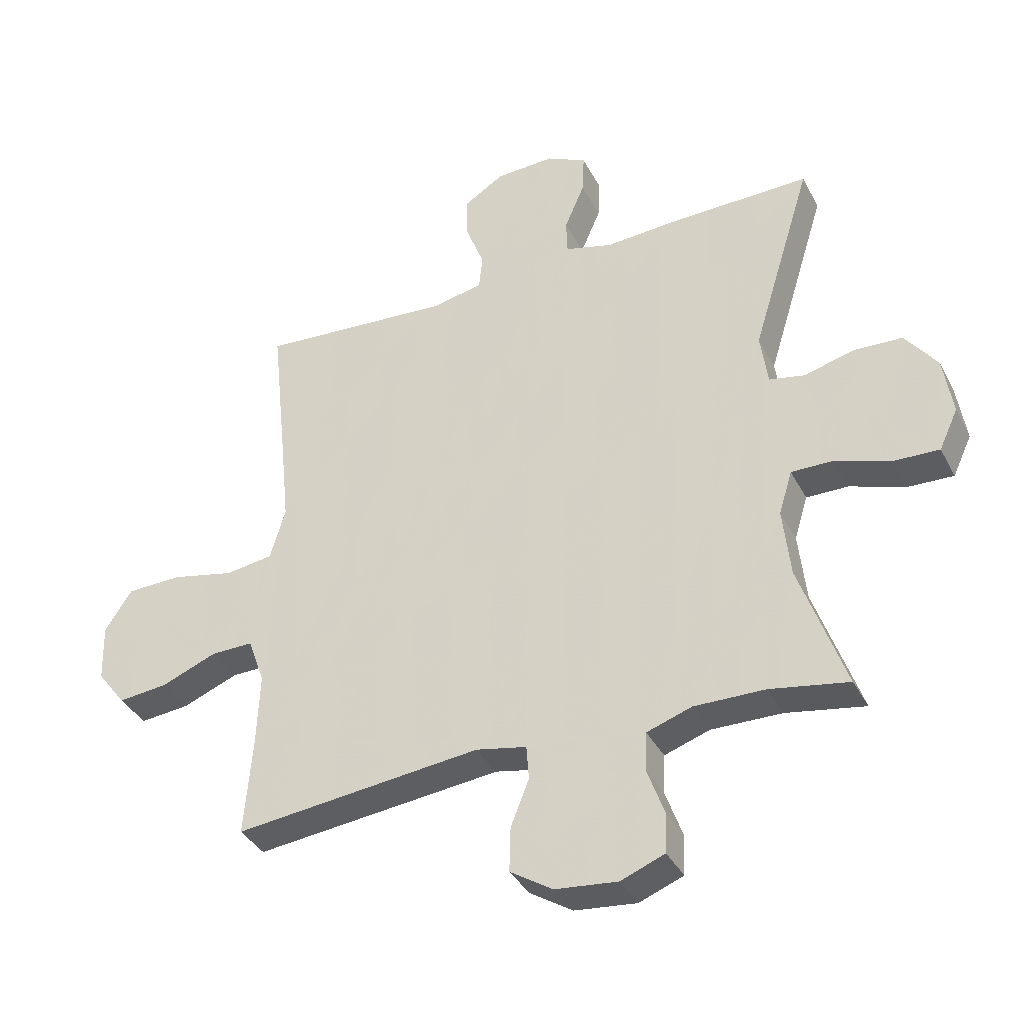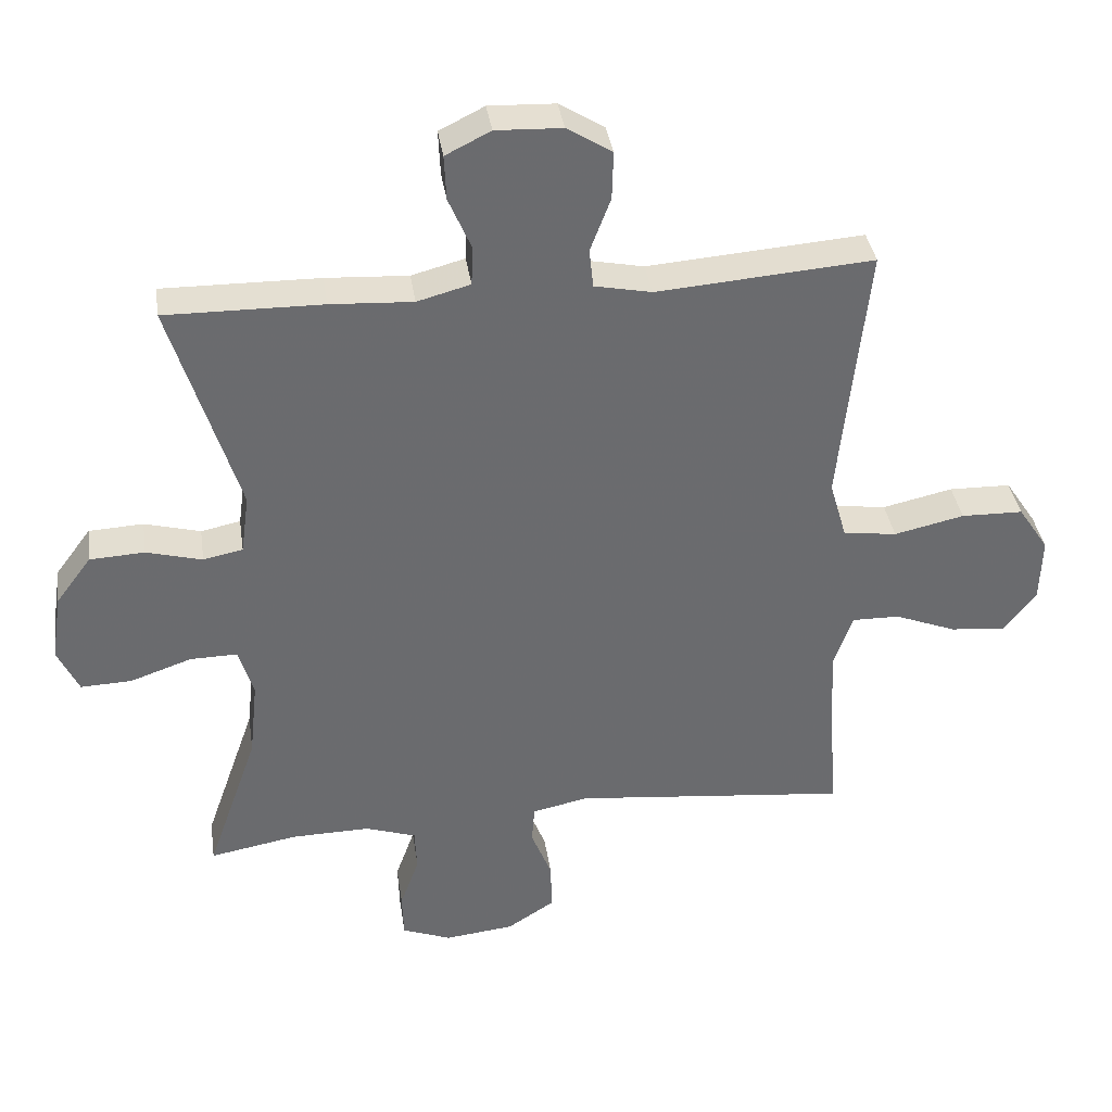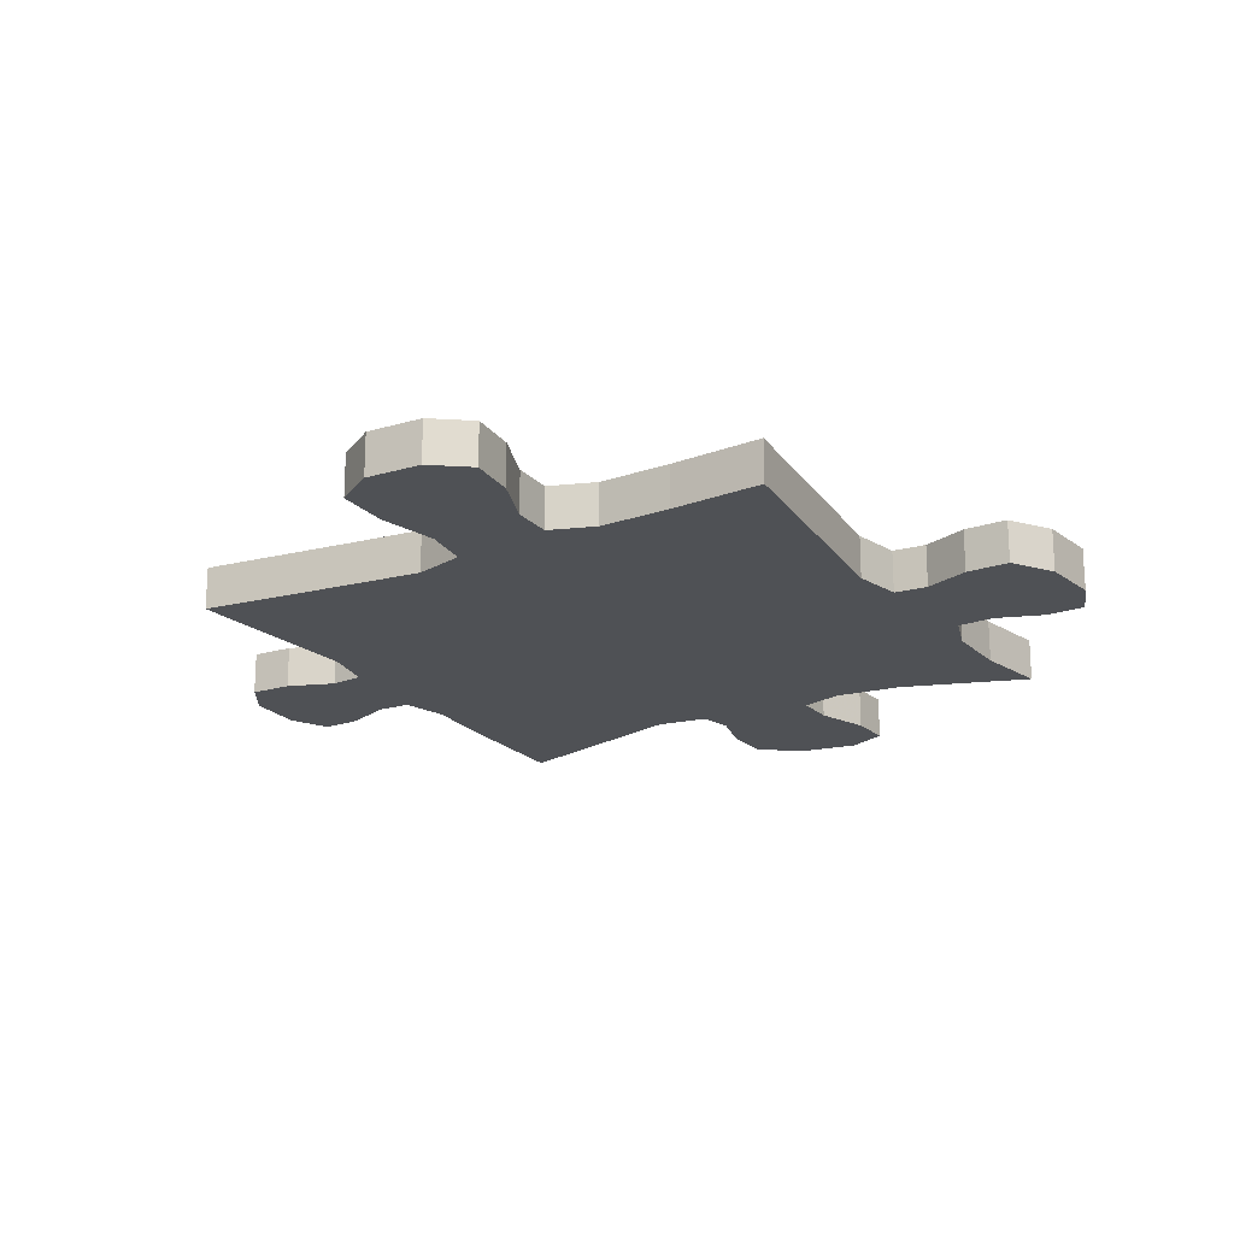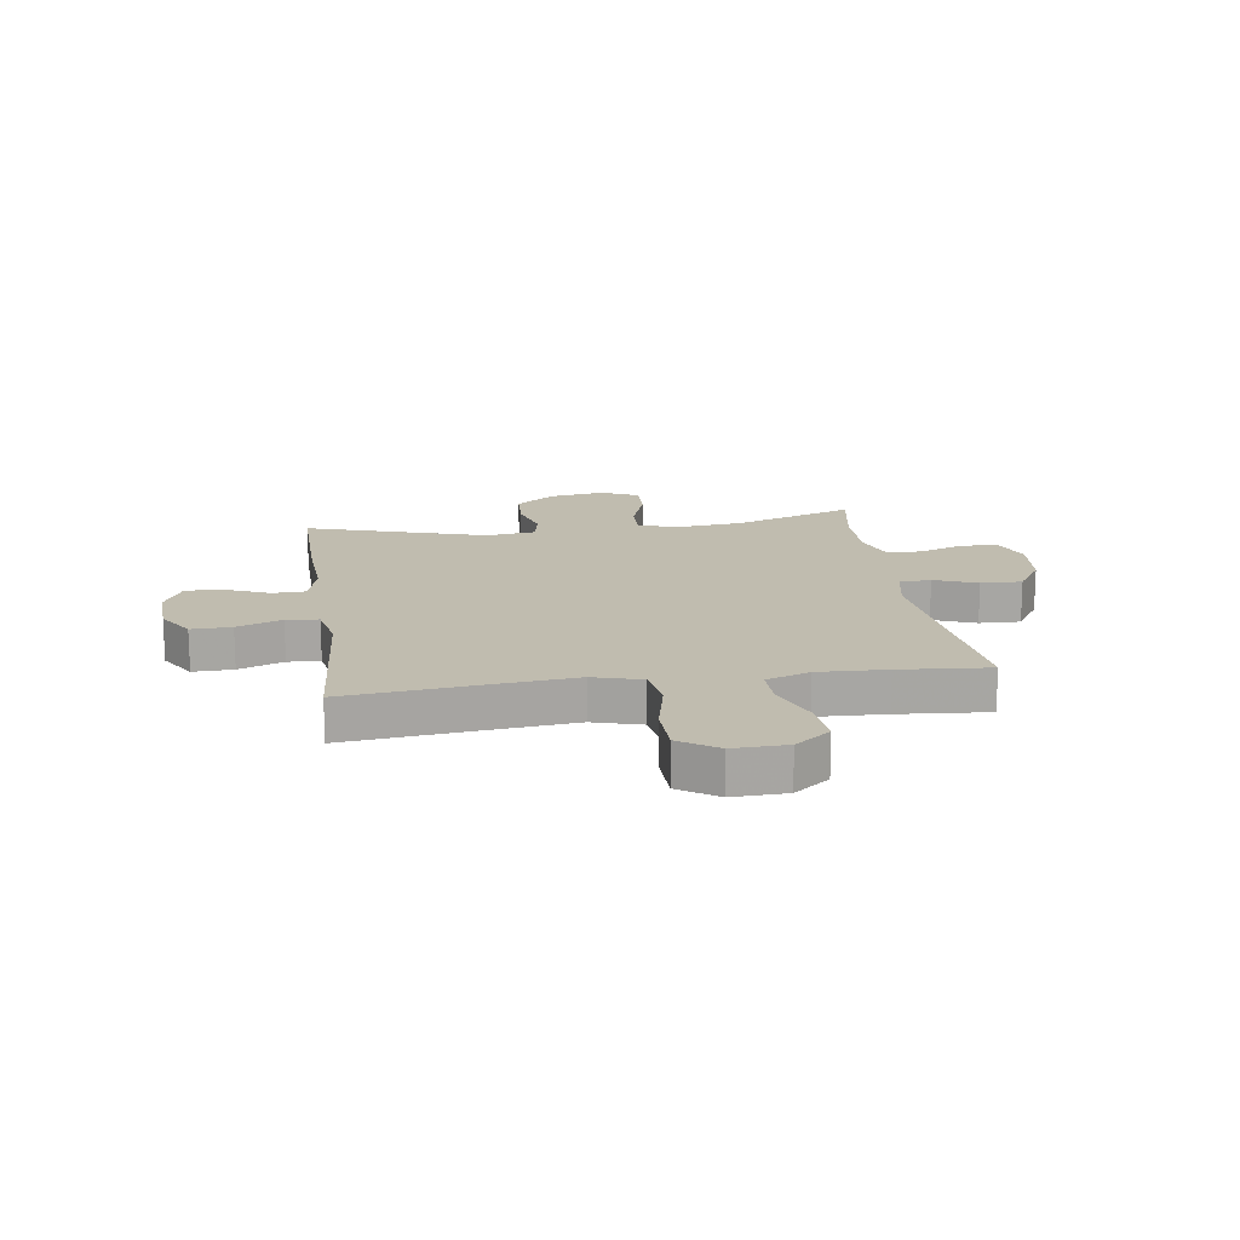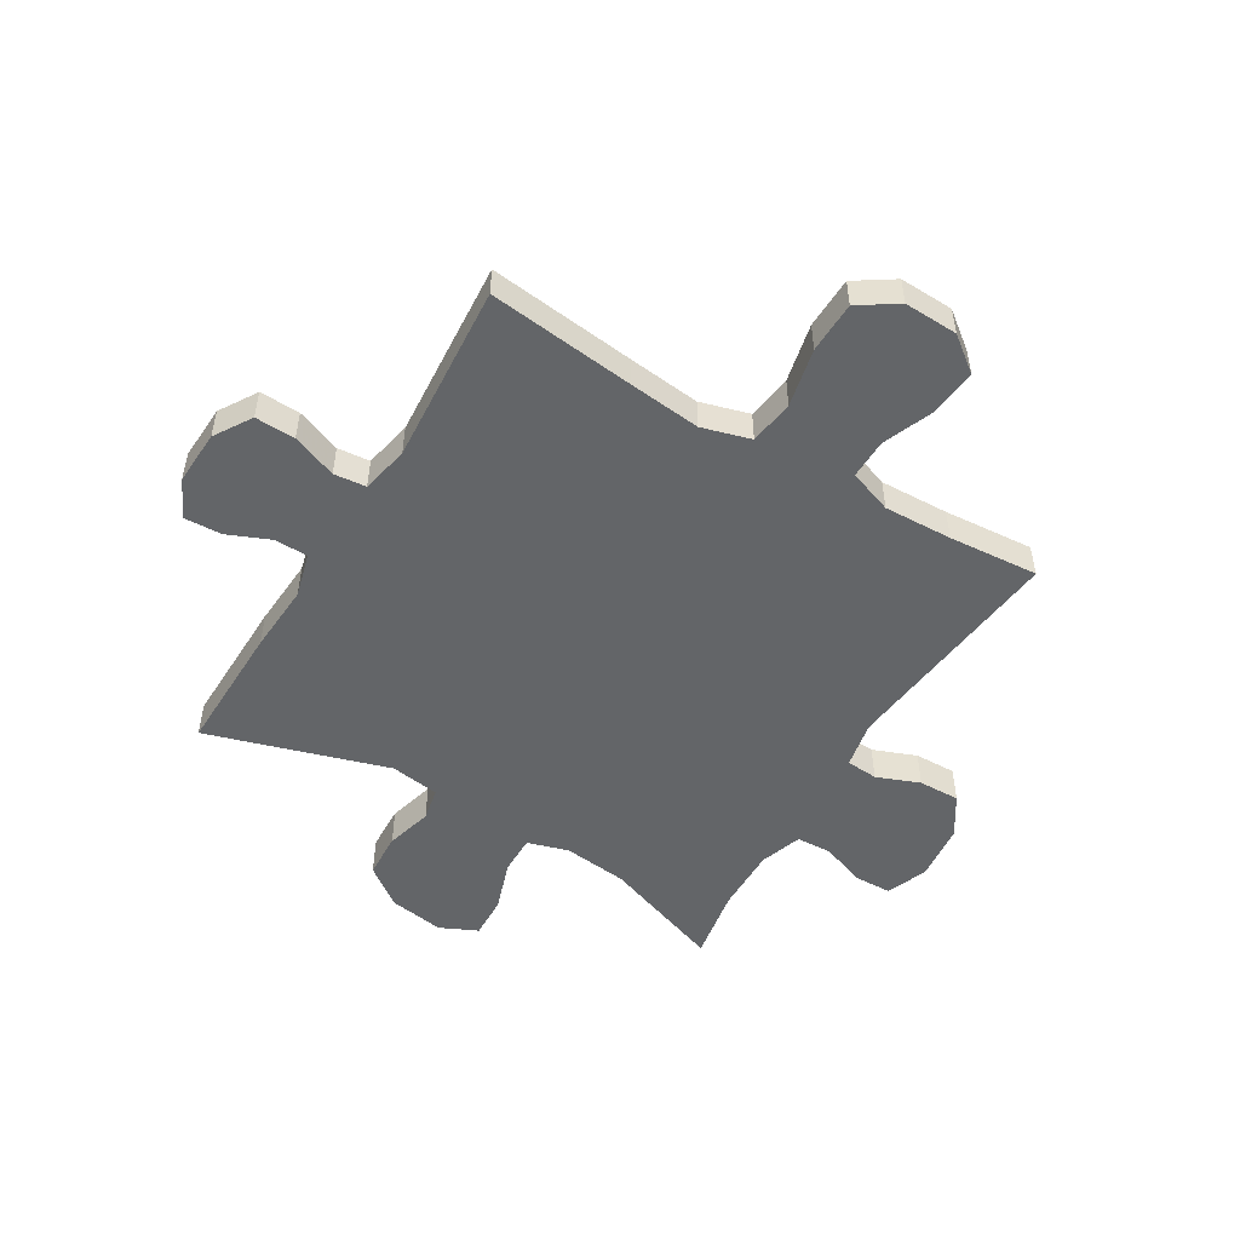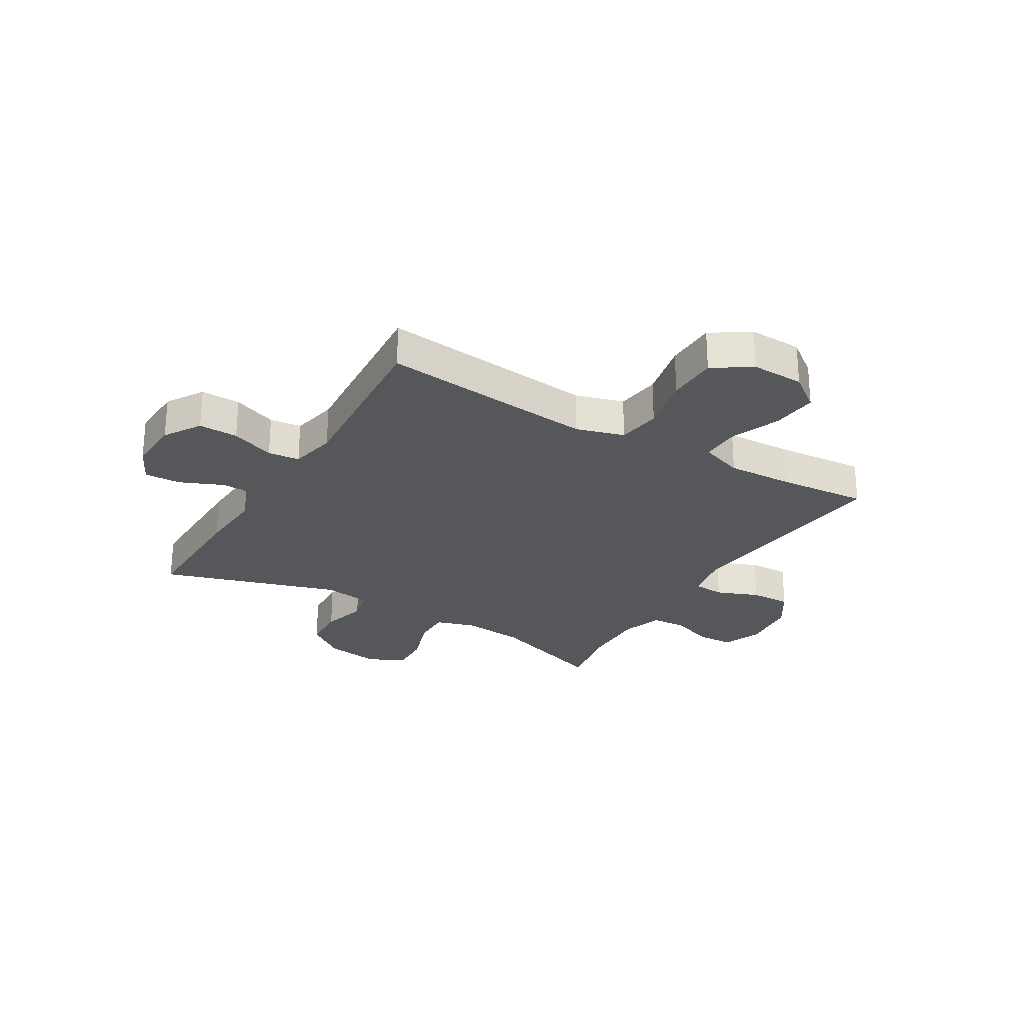
<metadata>
{"format":"obj","ext":"obj","renderer":"f3d","projection":"perspective","resolution":1024,"background":"white","views":[{"elev":-37.3,"azim":-155.0,"up":"+Z"},{"elev":37.0,"azim":-8.4,"up":"+Z"},{"elev":-19.9,"azim":120.6,"up":"+Y"},{"elev":16.3,"azim":81.8,"up":"+Y"},{"elev":-51.4,"azim":58.8,"up":"+Y"},{"elev":-26.4,"azim":59.2,"up":"+Y"}]}
</metadata>
<code>
v 0.5 0.07 -0.5
v 0.094 0.07 -0.457
v 0.011 0.07 -0.474
v 0.007 0.07 -0.53
v 0.037 0.07 -0.606
v 0.039 0.07 -0.679
v -0.031 0.07 -0.724
v -0.133 0.07 -0.735
v -0.205 0.07 -0.707
v -0.207 0.07 -0.641
v -0.179 0.07 -0.563
v -0.182 0.07 -0.5
v -0.256 0.07 -0.475
v -0.372 0.07 -0.477
v -0.5 0.07 -0.5
v -0.425 0.07 -0.285
v -0.413 0.07 -0.171
v -0.435 0.07 -0.099
v -0.504 0.07 -0.1
v -0.594 0.07 -0.131
v -0.669 0.07 -0.134
v -0.7 0.07 -0.068
v -0.685 0.07 0.03
v -0.633 0.07 0.1
v -0.553 0.07 0.104
v -0.471 0.07 0.082
v -0.413 0.07 0.094
v -0.401 0.07 0.181
v -0.5 0.07 0.5
v -0.27 0.07 0.497
v -0.149 0.07 0.49
v -0.071 0.07 0.511
v -0.069 0.07 0.569
v -0.102 0.07 0.646
v -0.105 0.07 0.712
v -0.039 0.07 0.745
v 0.058 0.07 0.741
v 0.124 0.07 0.7
v 0.122 0.07 0.629
v 0.092 0.07 0.55
v 0.098 0.07 0.493
v 0.182 0.07 0.476
v 0.5 0.07 0.5
v 0.472 0.07 0.241
v 0.459 0.07 0.113
v 0.484 0.07 0.027
v 0.563 0.07 0.016
v 0.666 0.07 0.039
v 0.757 0.07 0.037
v 0.802 0.07 -0.031
v 0.799 0.07 -0.126
v 0.752 0.07 -0.188
v 0.67 0.07 -0.18
v 0.579 0.07 -0.144
v 0.509 0.07 -0.143
v 0.482 0.07 -0.22
v 0.487 0.07 -0.341
v 0.5 0 -0.5
v 0.094 0 -0.457
v 0.011 0 -0.474
v 0.007 0 -0.53
v 0.037 0 -0.606
v 0.039 0 -0.679
v -0.031 0 -0.724
v -0.133 0 -0.735
v -0.205 0 -0.707
v -0.207 0 -0.641
v -0.179 0 -0.563
v -0.182 0 -0.5
v -0.256 0 -0.475
v -0.372 0 -0.477
v -0.5 0 -0.5
v -0.425 0 -0.285
v -0.413 0 -0.171
v -0.435 0 -0.099
v -0.504 0 -0.1
v -0.594 0 -0.131
v -0.669 0 -0.134
v -0.7 0 -0.068
v -0.685 0 0.03
v -0.633 0 0.1
v -0.553 0 0.104
v -0.471 0 0.082
v -0.413 0 0.094
v -0.401 0 0.181
v -0.5 0 0.5
v -0.27 0 0.497
v -0.149 0 0.49
v -0.071 0 0.511
v -0.069 0 0.569
v -0.102 0 0.646
v -0.105 0 0.712
v -0.039 0 0.745
v 0.058 0 0.741
v 0.124 0 0.7
v 0.122 0 0.629
v 0.092 0 0.55
v 0.098 0 0.493
v 0.182 0 0.476
v 0.5 0 0.5
v 0.472 0 0.241
v 0.459 0 0.113
v 0.484 0 0.027
v 0.563 0 0.016
v 0.666 0 0.039
v 0.757 0 0.037
v 0.802 0 -0.031
v 0.799 0 -0.126
v 0.752 0 -0.188
v 0.67 0 -0.18
v 0.579 0 -0.144
v 0.509 0 -0.143
v 0.482 0 -0.22
v 0.487 0 -0.341
f 52 53 54
f 51 52 54
f 50 51 54
f 49 50 54
f 48 49 54
f 47 48 54
f 46 47 54 55
f 45 46 55 56
f 42 43 44
f 41 42 44 45
f 38 39 40
f 37 38 40
f 36 37 40
f 35 36 40
f 34 35 40
f 33 34 40
f 32 33 40 41
f 45 56 57
f 41 45 57
f 32 41 57
f 31 32 57
f 24 25 26
f 23 24 26
f 22 23 26
f 21 22 26
f 20 21 26
f 19 20 26
f 18 19 26 27
f 17 18 27 28
f 14 15 16
f 13 14 16 17
f 12 13 17 28
f 9 10 11
f 8 9 11
f 7 8 11
f 6 7 11
f 5 6 11
f 4 5 11
f 3 4 11 12
f 30 31 57
f 29 30 57
f 28 29 57
f 12 28 57
f 3 12 57
f 2 3 57
f 1 2 57
f 111 110 109
f 111 109 108
f 111 108 107
f 111 107 106
f 111 106 105
f 111 105 104
f 112 111 104 103
f 113 112 103 102
f 101 100 99
f 102 101 99 98
f 97 96 95
f 97 95 94
f 97 94 93
f 97 93 92
f 97 92 91
f 97 91 90
f 98 97 90 89
f 114 113 102
f 114 102 98
f 114 98 89
f 114 89 88
f 83 82 81
f 83 81 80
f 83 80 79
f 83 79 78
f 83 78 77
f 83 77 76
f 84 83 76 75
f 85 84 75 74
f 73 72 71
f 74 73 71 70
f 85 74 70 69
f 68 67 66
f 68 66 65
f 68 65 64
f 68 64 63
f 68 63 62
f 68 62 61
f 69 68 61 60
f 114 88 87
f 114 87 86
f 114 86 85
f 114 85 69
f 114 69 60
f 114 60 59
f 114 59 58
f 1 58 59 2
f 2 59 60 3
f 3 60 61 4
f 4 61 62 5
f 5 62 63 6
f 6 63 64 7
f 7 64 65 8
f 8 65 66 9
f 9 66 67 10
f 10 67 68 11
f 11 68 69 12
f 12 69 70 13
f 13 70 71 14
f 14 71 72 15
f 15 72 73 16
f 16 73 74 17
f 17 74 75 18
f 18 75 76 19
f 19 76 77 20
f 20 77 78 21
f 21 78 79 22
f 22 79 80 23
f 23 80 81 24
f 24 81 82 25
f 25 82 83 26
f 26 83 84 27
f 27 84 85 28
f 28 85 86 29
f 29 86 87 30
f 30 87 88 31
f 31 88 89 32
f 32 89 90 33
f 33 90 91 34
f 34 91 92 35
f 35 92 93 36
f 36 93 94 37
f 37 94 95 38
f 38 95 96 39
f 39 96 97 40
f 40 97 98 41
f 41 98 99 42
f 42 99 100 43
f 43 100 101 44
f 44 101 102 45
f 45 102 103 46
f 46 103 104 47
f 47 104 105 48
f 48 105 106 49
f 49 106 107 50
f 50 107 108 51
f 51 108 109 52
f 52 109 110 53
f 53 110 111 54
f 54 111 112 55
f 55 112 113 56
f 56 113 114 57
f 57 114 58 1

</code>
